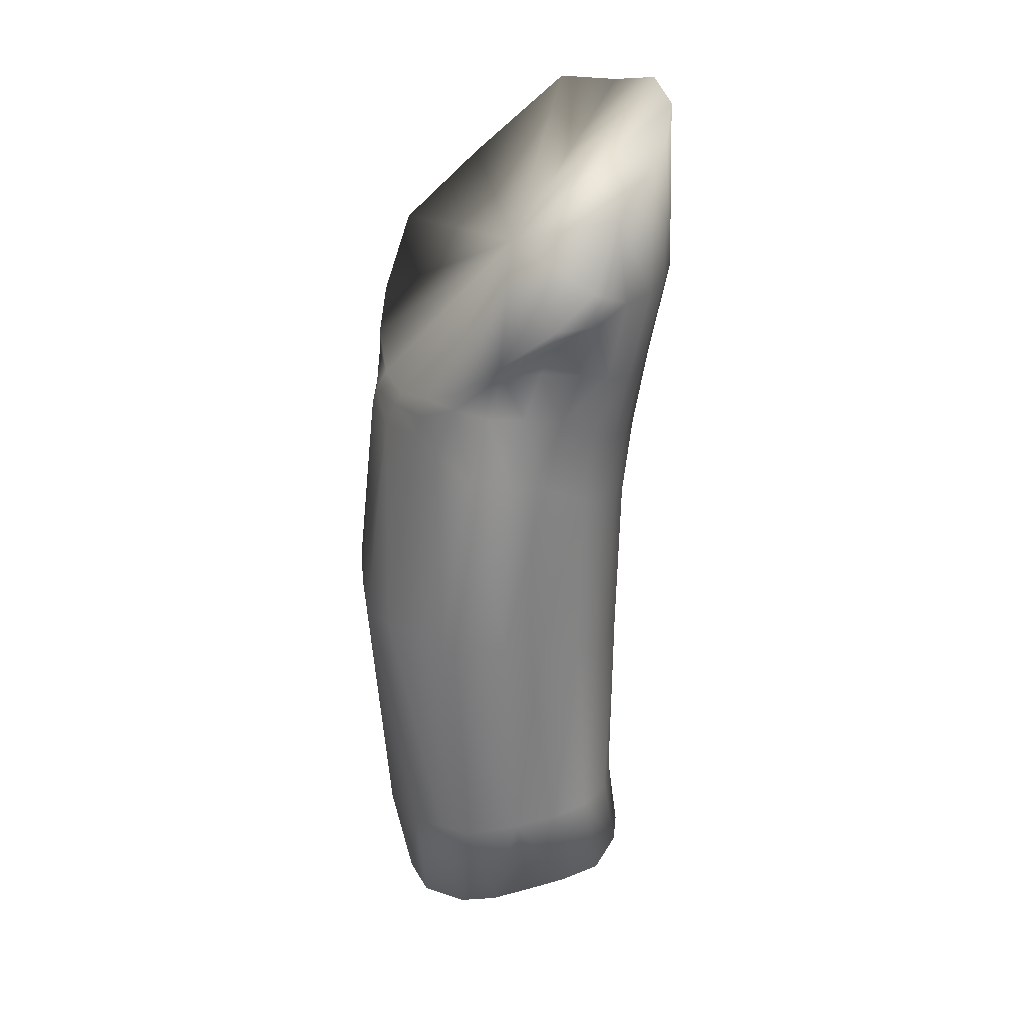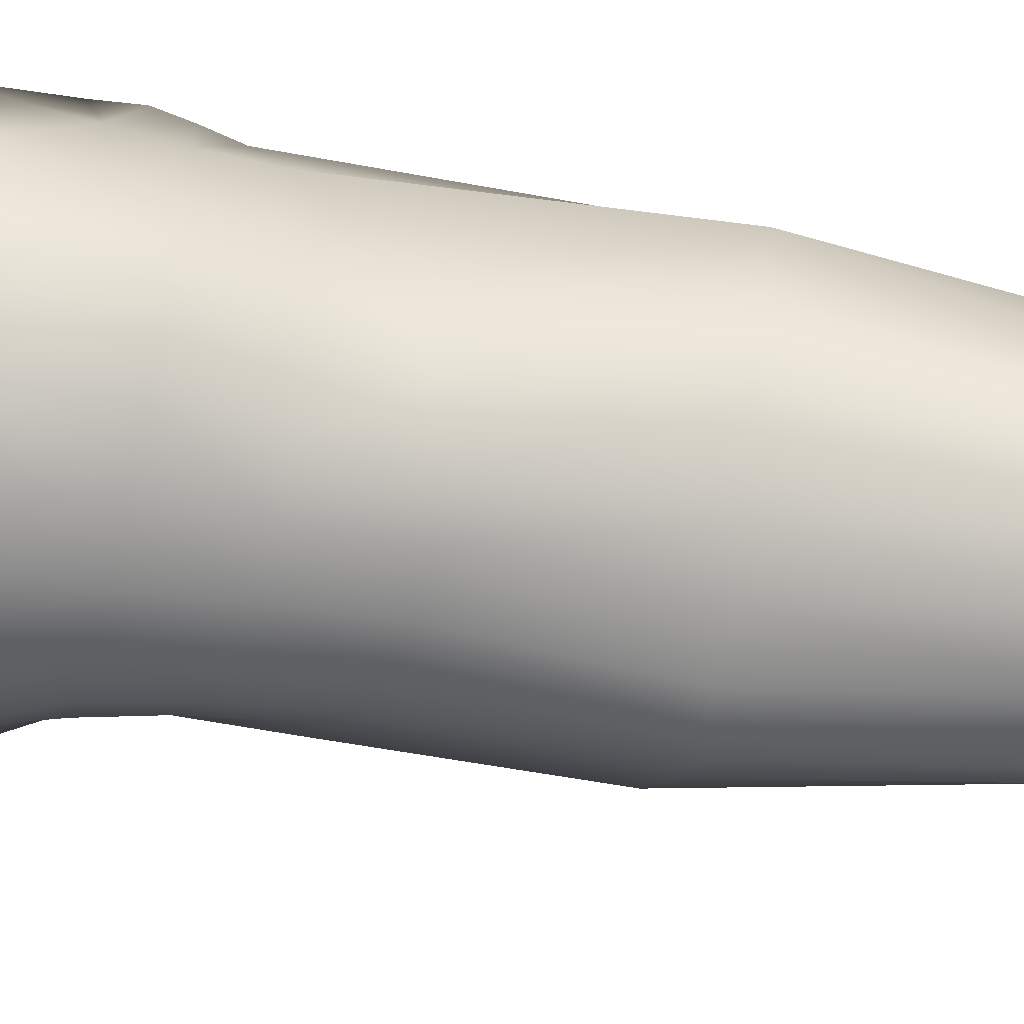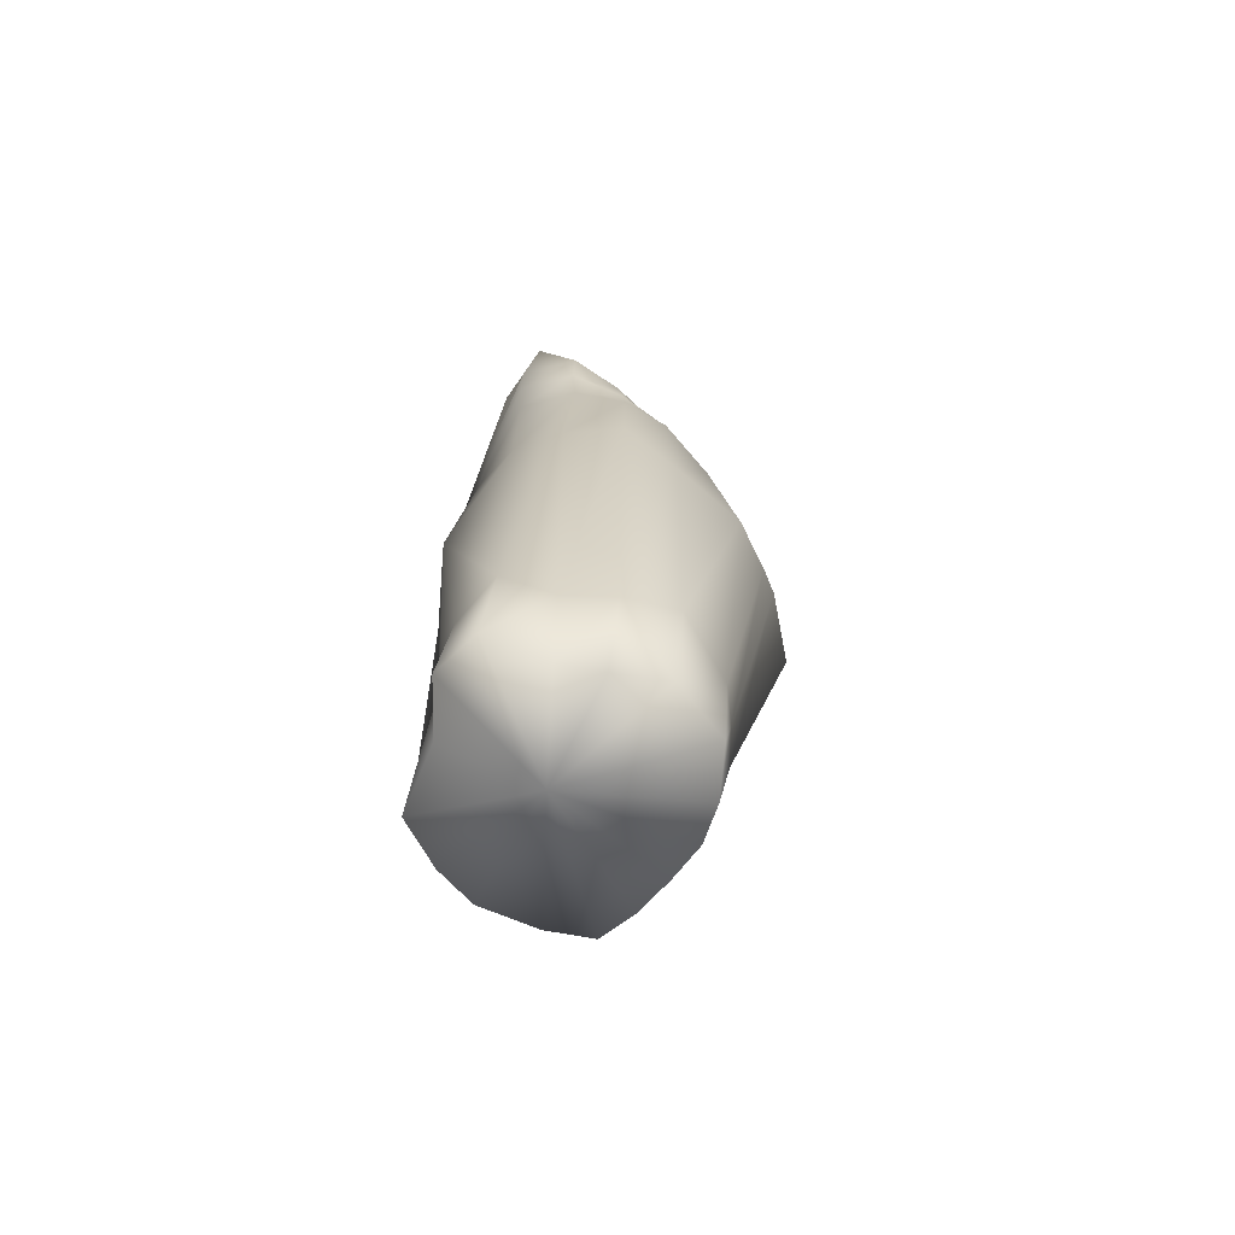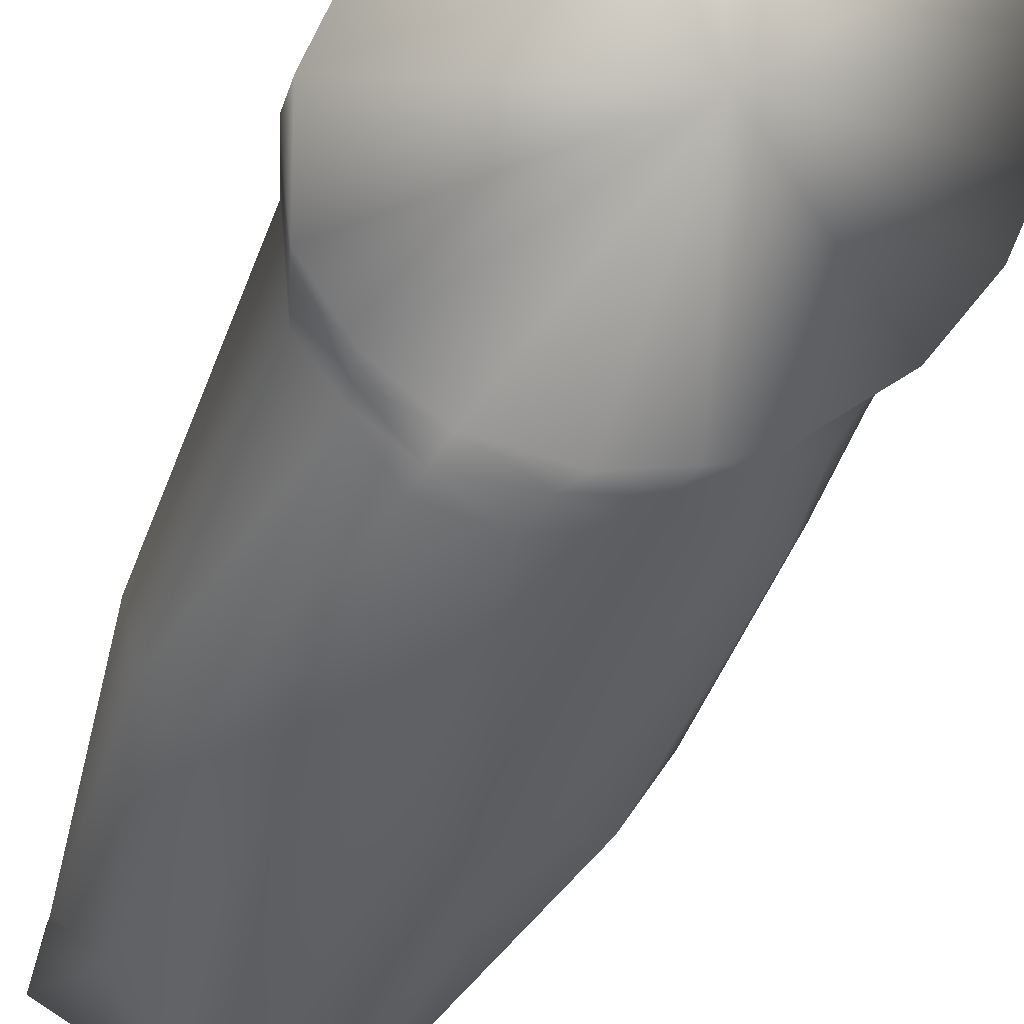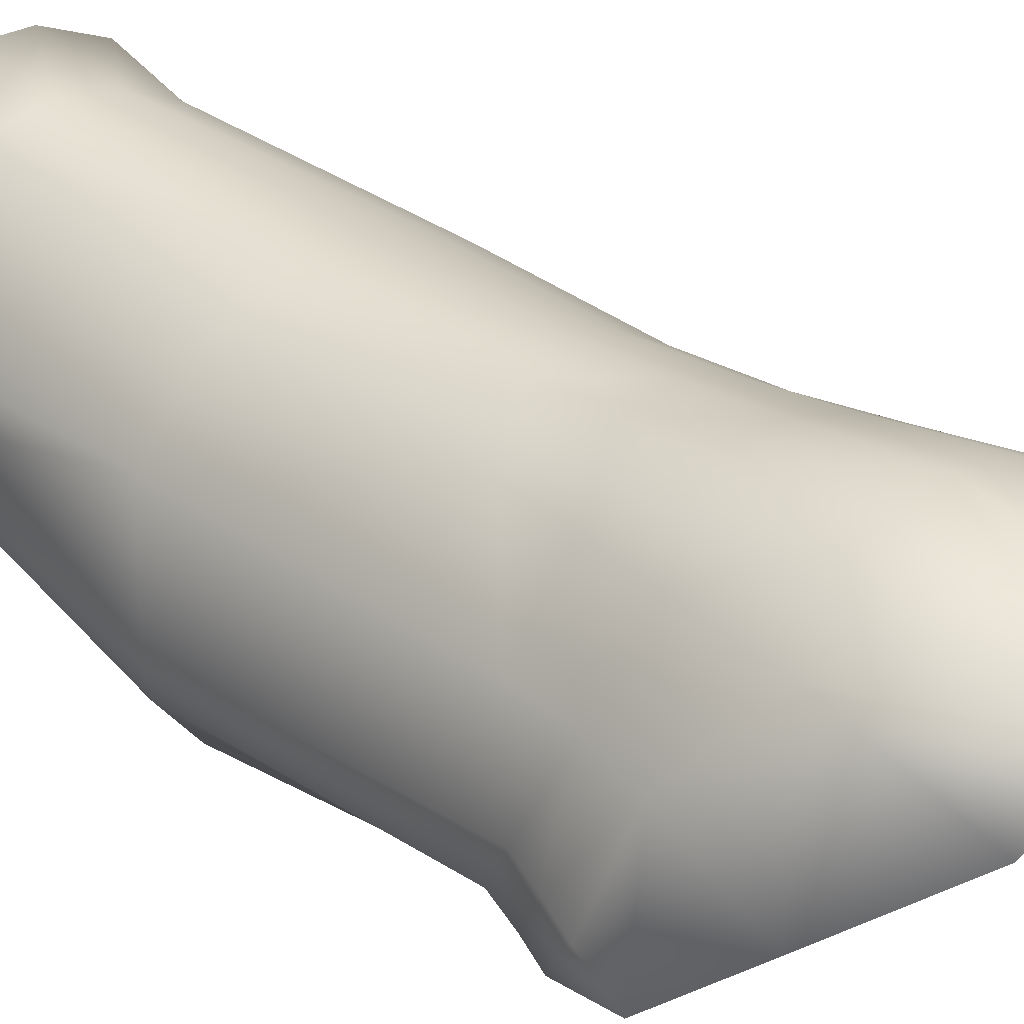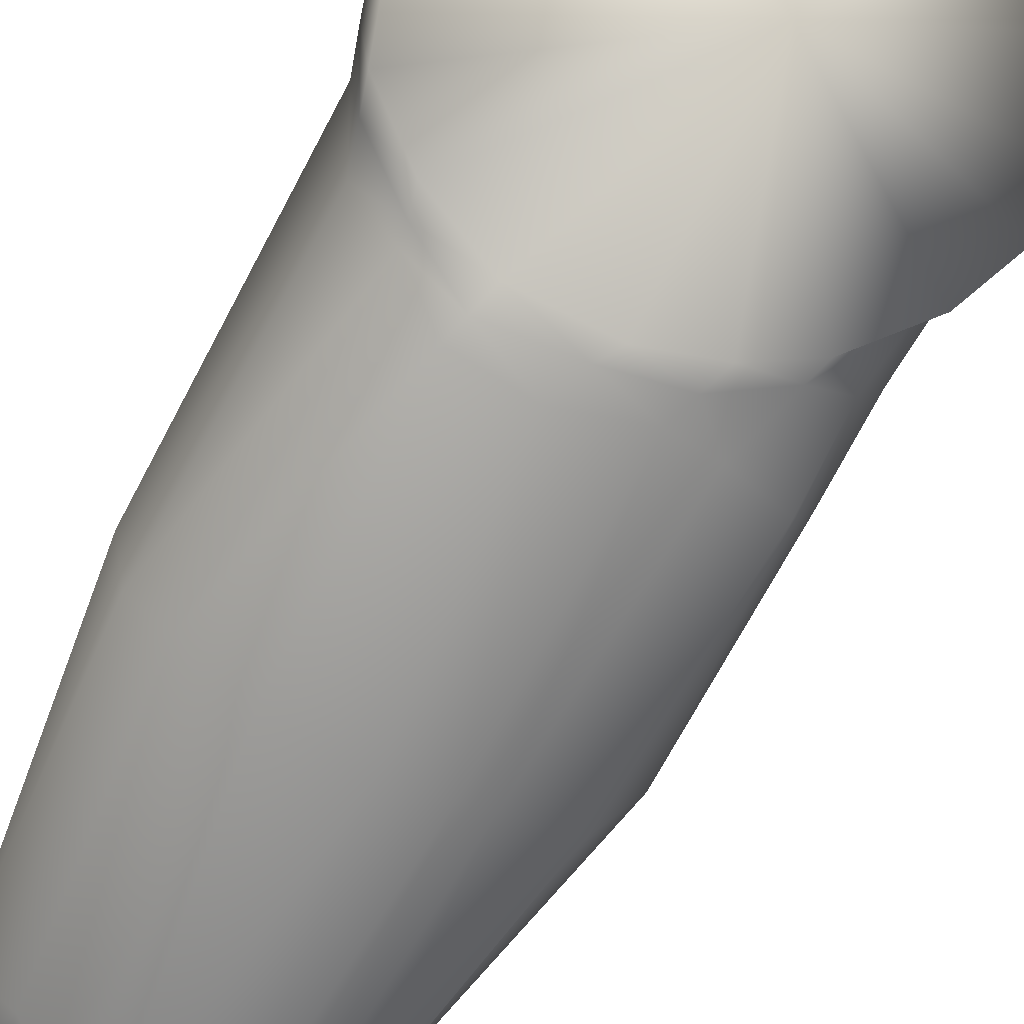
<metadata>
{"format":"obj","ext":"obj","renderer":"f3d","projection":"perspective","resolution":1024,"background":"white","views":[{"elev":21.6,"azim":69.5,"up":"+Z"},{"elev":77.8,"azim":103.1,"up":"+Y"},{"elev":-70.6,"azim":-51.3,"up":"+Z"},{"elev":-46.5,"azim":-16.0,"up":"+Y"},{"elev":34.9,"azim":-41.8,"up":"+Y"},{"elev":-68.6,"azim":-23.6,"up":"+Y"}]}
</metadata>
<code>
v -3.489 8.138 5.75
v -1.8 8.044 5.735
v -3.572 7.465 5.608
v -2.897 8.636 5.813
v -2.422 9.479 5.99
v -1.687 9.653 6.165
v -1.124 9.609 6.166
v -0.4203 9.269 6.242
v -0.04372 8.796 6.028
v -0.08594 8.24 5.876
v -0.2179 7.68 5.737
v -0.3949 7.145 5.576
v -0.7009 6.692 5.454
v -1.182 6.236 5.492
v -1.993 6.235 5.483
v -2.47 6.702 5.509
v -2.868 7.081 5.584
v 1.21 8.867 17.74
v 1.554 8.247 17.14
v 1.079 8.968 15.95
v 1.354 8.49 15.91
v -0.6972 9.754 18.63
v -0.7038 9.948 16.04
v -1.665 9.562 18.47
v -1.687 9.893 16.16
v 0.1958 9.619 18.4
v 0.7289 9.312 18
v 0.02752 9.753 16.05
v 0.6347 9.389 16.02
v 1.69 7.851 16.17
v 1.498 7.989 15.67
v -2.595 9.088 18.42
v -2.565 9.381 16.49
v -3.761 6.971 16.18
v -3.738 7.249 15.63
v -3.51 6.493 15.12
v -3.359 7.973 17.21
v -3.199 8.308 15.76
v 0.9477 8.178 13.93
v 0.7599 8.105 12.87
v 0.6893 8.616 13.73
v 0.5084 8.539 12.65
v -1.575 9.606 13.71
v -0.8523 9.568 13.58
v -1.5 9.472 12.73
v -0.8728 9.454 12.49
v 0.275 8.995 13.63
v 0.1461 8.902 12.47
v -0.2571 9.345 13.58
v -0.3741 9.251 12.45
v -1.29 5.92 13.93
v -2.223 5.919 13.92
v -1.491 5.839 13.53
v -2.326 5.881 13.66
v 1.032 7.67 14.17
v 0.8317 7.514 13.13
v 0.9668 7.129 14.26
v 0.8719 6.98 13.19
v 0.2445 6.337 14.27
v -0.4654 6.061 13.99
v -0.06611 6.169 13.54
v -0.6073 6.032 13.67
v -2.388 9.271 14.18
v -2.255 9.154 13.22
v -3.644 7.362 15.2
v -3.535 7.435 14.75
v -3.426 6.591 14.74
v -3.318 6.641 14.27
v -2.858 6.171 14.31
v -2.831 6.171 14.09
v -3.146 8.387 15.05
v -3.13 8.446 14.27
v 0.5671 8.158 10.26
v 0.3935 8.529 10.23
v -1.845 9.503 10.5
v -1.029 9.44 10.29
v 0.1081 8.838 10.26
v -0.4324 9.202 10.24
v -2.471 5.669 10.65
v -1.504 5.467 10.53
v 0.6512 7.53 10.49
v 0.6313 6.441 13.27
v 0.2212 6.106 10.43
v -0.5358 5.709 10.57
v 0.6762 6.941 10.62
v -0.8645 5.613 10.56
v -2.737 9.162 10.49
v -3.831 7.1 10.94
v -3.641 6.476 10.76
v -3.227 5.883 10.84
v -3.514 8.434 10.59
v -1.685 9.534 7.163
v -2.463 9.352 7.074
v -0.4724 9.104 7.253
v -1.066 9.432 7.285
v -0.7838 6.39 6.873
v -0.4129 6.701 6.872
v -3.61 7.272 6.944
v -3.478 7.96 6.958
v -0.04292 8.582 7.248
v -2.143 5.974 6.779
v -1.225 6.107 6.782
v -0.0106 8.033 7.141
v -0.1403 7.432 7.013
v -3.016 8.572 6.911
v -3.068 6.906 6.912
v -2.677 6.392 6.791
v 1.332 7.442 15.37
v 1.257 7.849 14.92
v 1.102 7.325 14.95
v 1.163 8.303 14.79
v 0.8927 8.745 14.68
v 0.4454 9.149 14.68
v -0.1338 9.51 14.7
v -0.8184 9.746 14.66
v -1.685 9.8 14.67
v -2.518 9.369 15.19
v 0.7102 6.689 14.24
v 1.533 7.353 15.65
v 0.8723 6.85 14.9
v 0.3416 6.347 14.53
v 1.057 6.738 15.08
v -0.3258 6.122 14.29
v -1.104 5.971 14.15
v -2.097 6.037 14.2
v -2.91 6.197 14.61
v -0.7552 7.604 16.4
f 1 2 3
f 2 1 4
f 5 2 4
f 6 2 5
f 7 2 6
f 8 2 7
f 9 2 8
f 10 2 9
f 11 2 10
f 12 2 11
f 13 2 12
f 14 2 13
f 15 2 14
f 16 2 15
f 17 2 16
f 3 2 17
f 18 19 20
f 19 21 20
f 22 23 24
f 23 25 24
f 26 27 28
f 27 29 28
f 22 26 23
f 26 28 23
f 19 30 21
f 30 31 21
f 27 18 29
f 18 20 29
f 32 24 33
f 24 25 33
f 34 35 36
f 32 33 37
f 37 38 34
f 38 35 34
f 39 40 41
f 40 42 41
f 43 44 45
f 44 46 45
f 47 48 49
f 48 50 49
f 51 52 53
f 52 54 53
f 44 49 46
f 49 50 46
f 55 56 39
f 56 40 39
f 41 42 47
f 42 48 47
f 55 57 56
f 57 58 56
f 59 60 61
f 60 62 61
f 63 43 64
f 43 45 64
f 60 51 62
f 51 53 62
f 65 66 67
f 66 68 67
f 67 68 69
f 68 70 69
f 69 70 52
f 70 54 52
f 71 63 72
f 63 64 72
f 65 71 66
f 71 72 66
f 40 73 42
f 73 74 42
f 45 46 75
f 46 76 75
f 48 77 50
f 77 78 50
f 54 79 53
f 79 80 53
f 46 50 76
f 50 78 76
f 56 81 40
f 81 73 40
f 82 61 83
f 61 84 83
f 42 74 48
f 74 77 48
f 58 85 56
f 85 81 56
f 58 82 85
f 82 83 85
f 61 62 84
f 62 86 84
f 64 45 87
f 45 75 87
f 62 53 86
f 53 80 86
f 66 88 68
f 88 89 68
f 68 89 70
f 89 90 70
f 70 90 54
f 90 79 54
f 72 64 91
f 64 87 91
f 66 72 88
f 72 91 88
f 92 6 93
f 6 5 93
f 94 8 95
f 8 7 95
f 95 7 92
f 7 6 92
f 96 13 97
f 13 12 97
f 98 99 3
f 99 1 3
f 73 100 74
f 100 94 74
f 94 100 8
f 100 9 8
f 76 92 75
f 92 93 75
f 77 94 78
f 94 95 78
f 79 101 80
f 101 102 80
f 14 102 15
f 102 101 15
f 78 95 76
f 95 92 76
f 81 103 73
f 103 100 73
f 84 97 83
f 74 94 77
f 85 104 81
f 104 103 81
f 103 104 10
f 104 11 10
f 85 83 104
f 83 97 104
f 11 104 12
f 104 97 12
f 86 96 84
f 96 97 84
f 75 93 87
f 93 105 87
f 4 105 5
f 105 93 5
f 80 102 86
f 102 96 86
f 88 98 89
f 98 106 89
f 17 106 3
f 106 98 3
f 89 106 90
f 106 107 90
f 16 107 17
f 107 106 17
f 90 107 79
f 107 101 79
f 101 107 15
f 107 16 15
f 87 105 91
f 105 99 91
f 4 1 105
f 1 99 105
f 88 91 98
f 91 99 98
f 31 108 109
f 108 110 109
f 21 31 111
f 31 109 111
f 20 21 112
f 21 111 112
f 29 20 113
f 20 112 113
f 28 29 114
f 29 113 114
f 115 23 114
f 23 28 114
f 25 23 116
f 23 115 116
f 33 25 117
f 25 116 117
f 37 33 38
f 33 117 38
f 82 58 118
f 58 57 118
f 108 31 119
f 31 30 119
f 59 120 121
f 120 122 121
f 121 123 59
f 123 60 59
f 123 124 60
f 124 51 60
f 124 125 51
f 125 52 51
f 126 69 125
f 69 52 125
f 36 67 126
f 67 69 126
f 35 65 36
f 65 67 36
f 35 38 65
f 38 71 65
f 38 117 71
f 117 63 71
f 117 116 63
f 116 43 63
f 116 115 43
f 115 44 43
f 114 49 115
f 49 44 115
f 113 47 114
f 47 49 114
f 112 41 113
f 41 47 113
f 111 39 112
f 39 41 112
f 109 55 111
f 55 39 111
f 109 110 55
f 110 57 55
f 61 82 59
f 82 118 59
f 110 108 120
f 120 108 122
f 108 119 122
f 110 120 57
f 120 118 57
f 59 118 120
f 100 103 9
f 103 10 9
f 102 14 96
f 14 13 96
f 19 18 127
f 22 24 127
f 27 26 127
f 26 22 127
f 30 19 127
f 18 27 127
f 24 32 127
f 32 37 127
f 37 34 127
f 125 124 127
f 121 122 127
f 123 121 127
f 124 123 127
f 36 126 127
f 126 125 127
f 122 119 127
f 119 30 127
f 34 36 127

</code>
